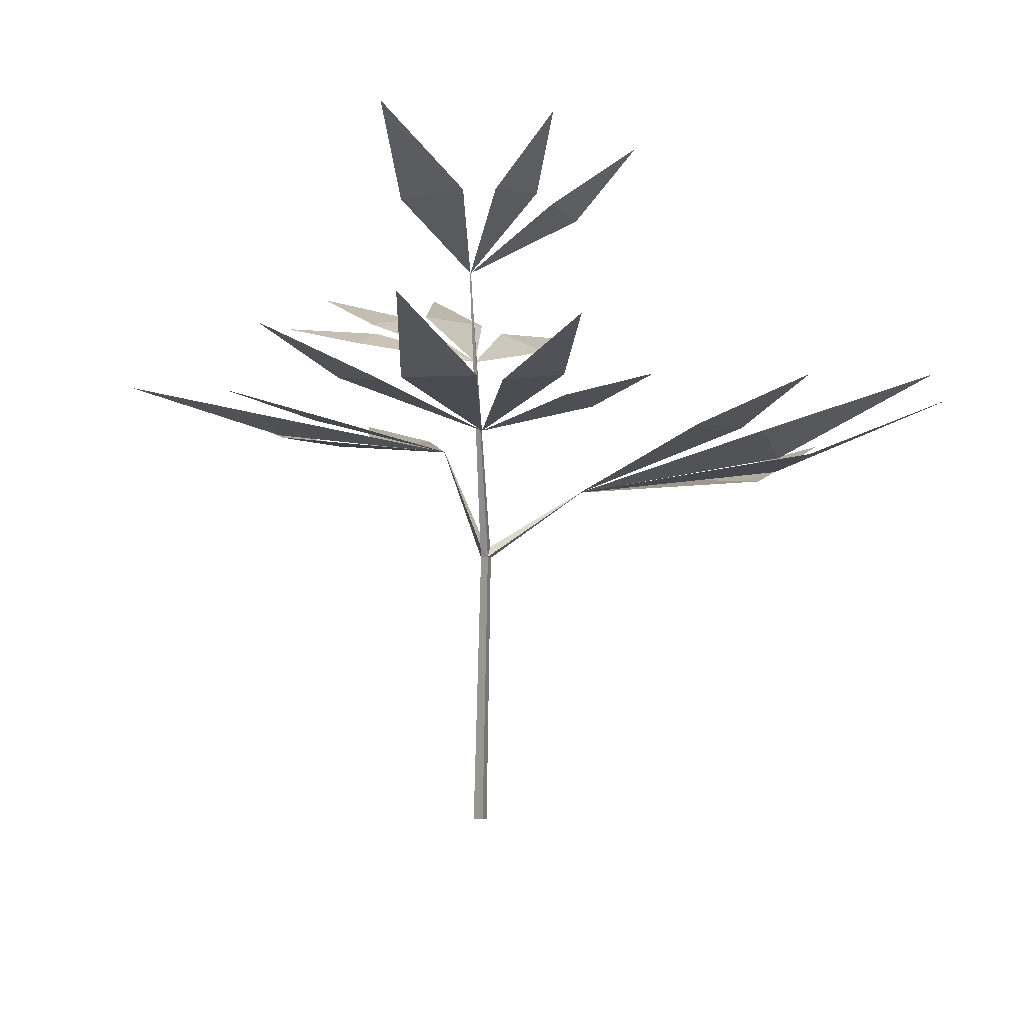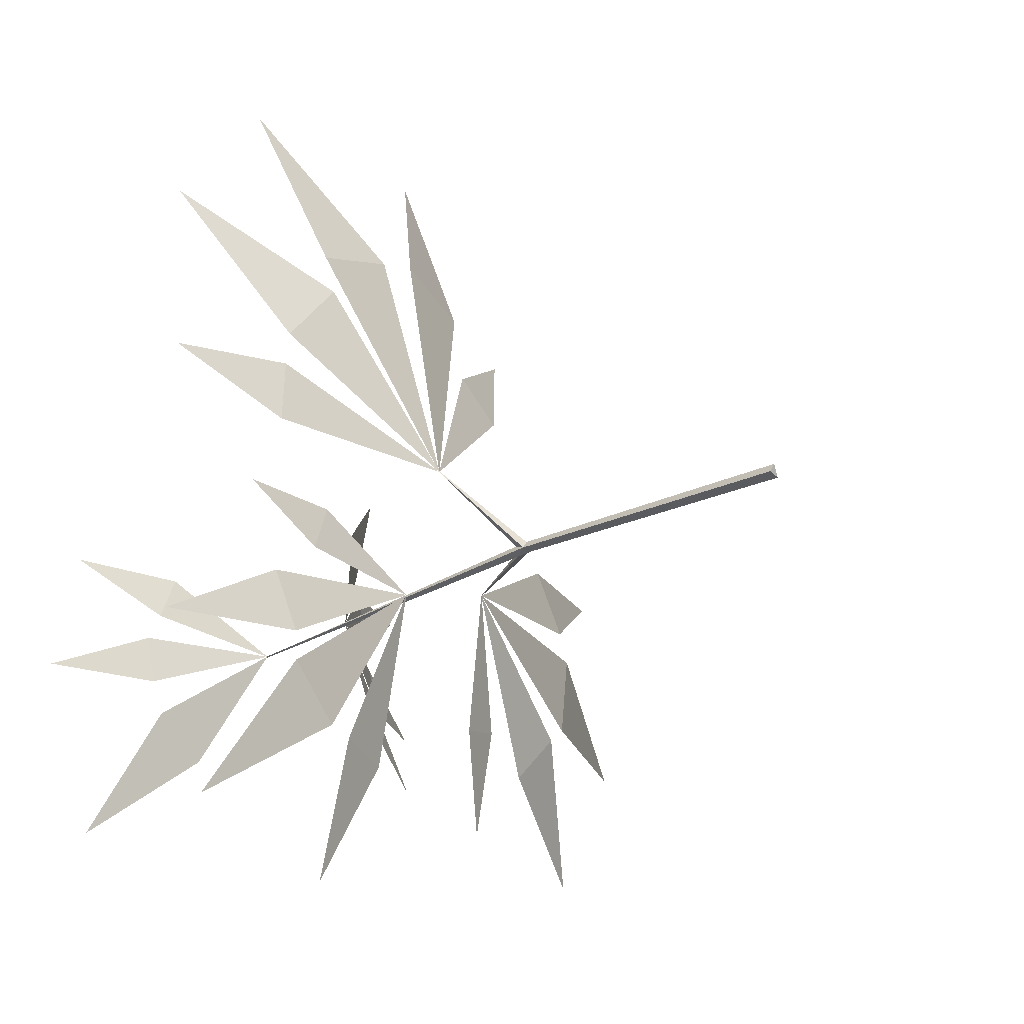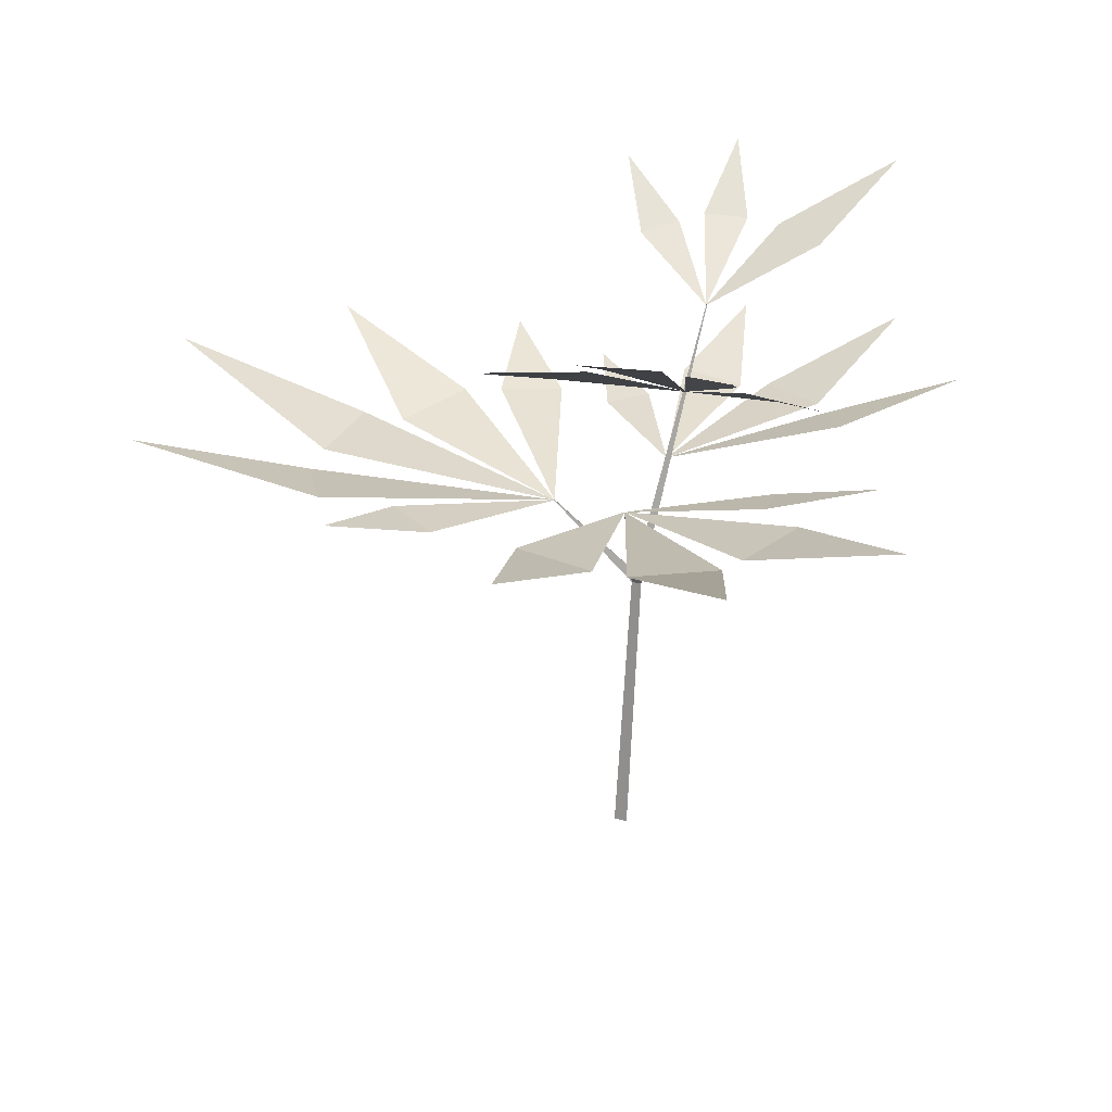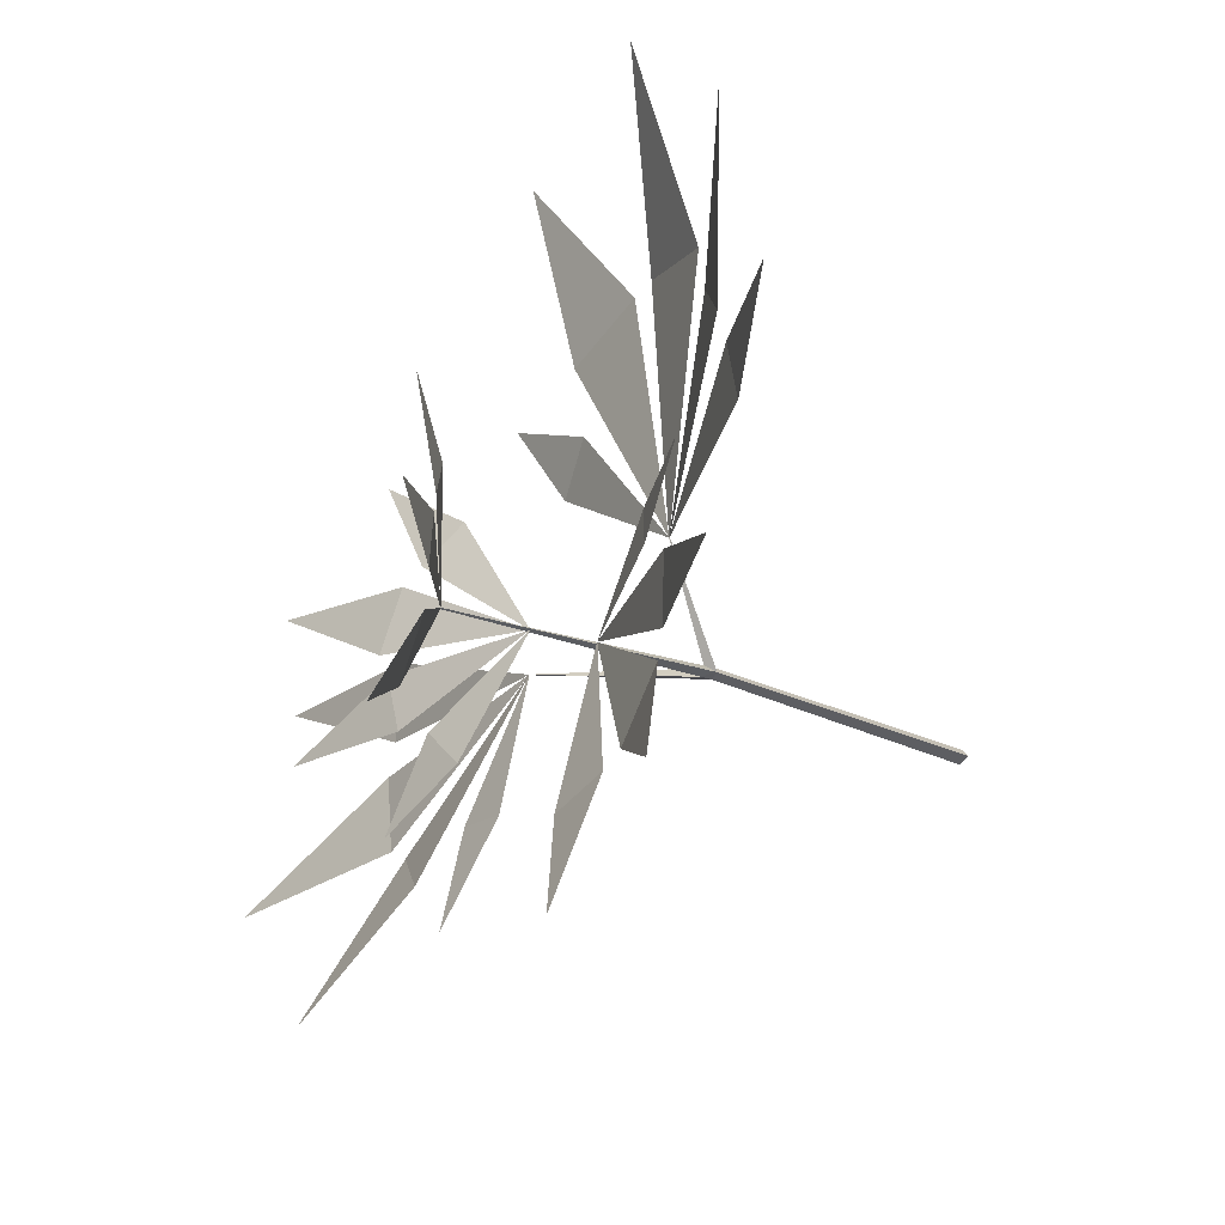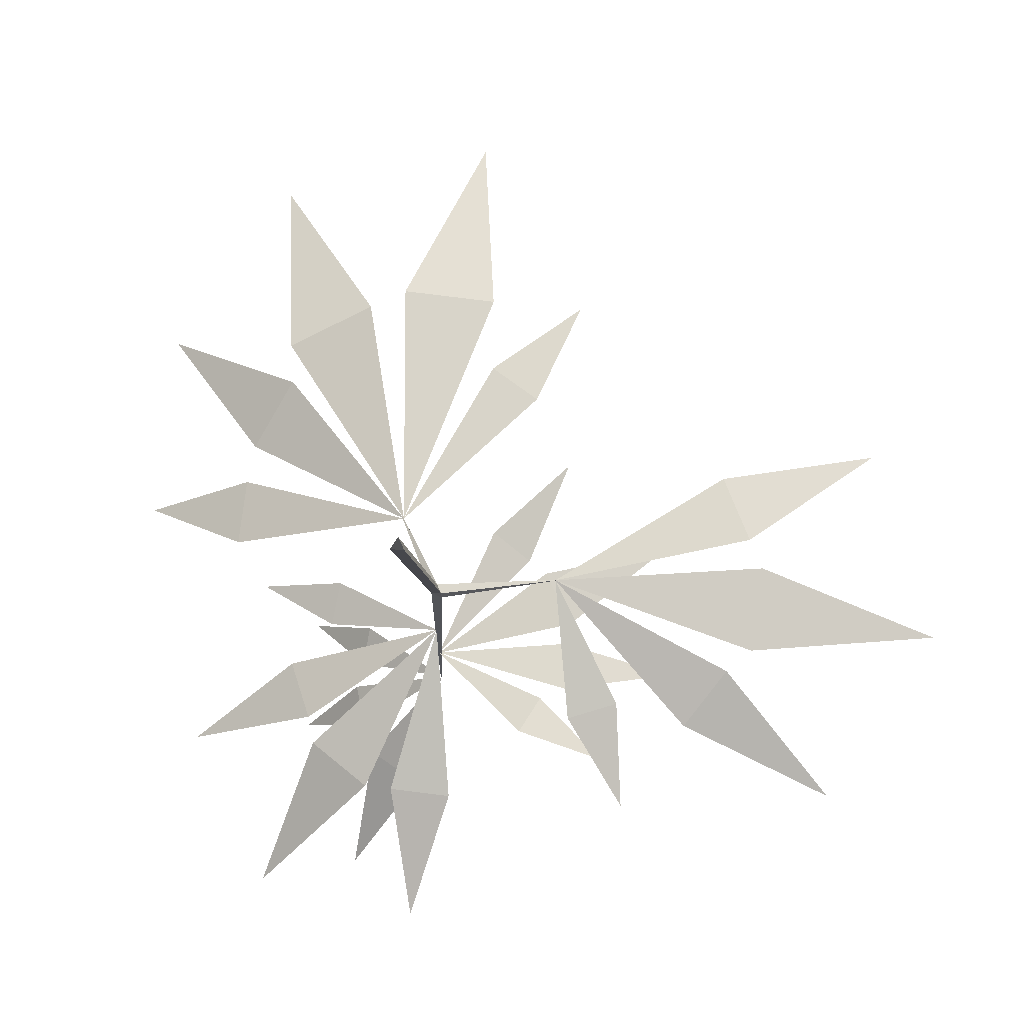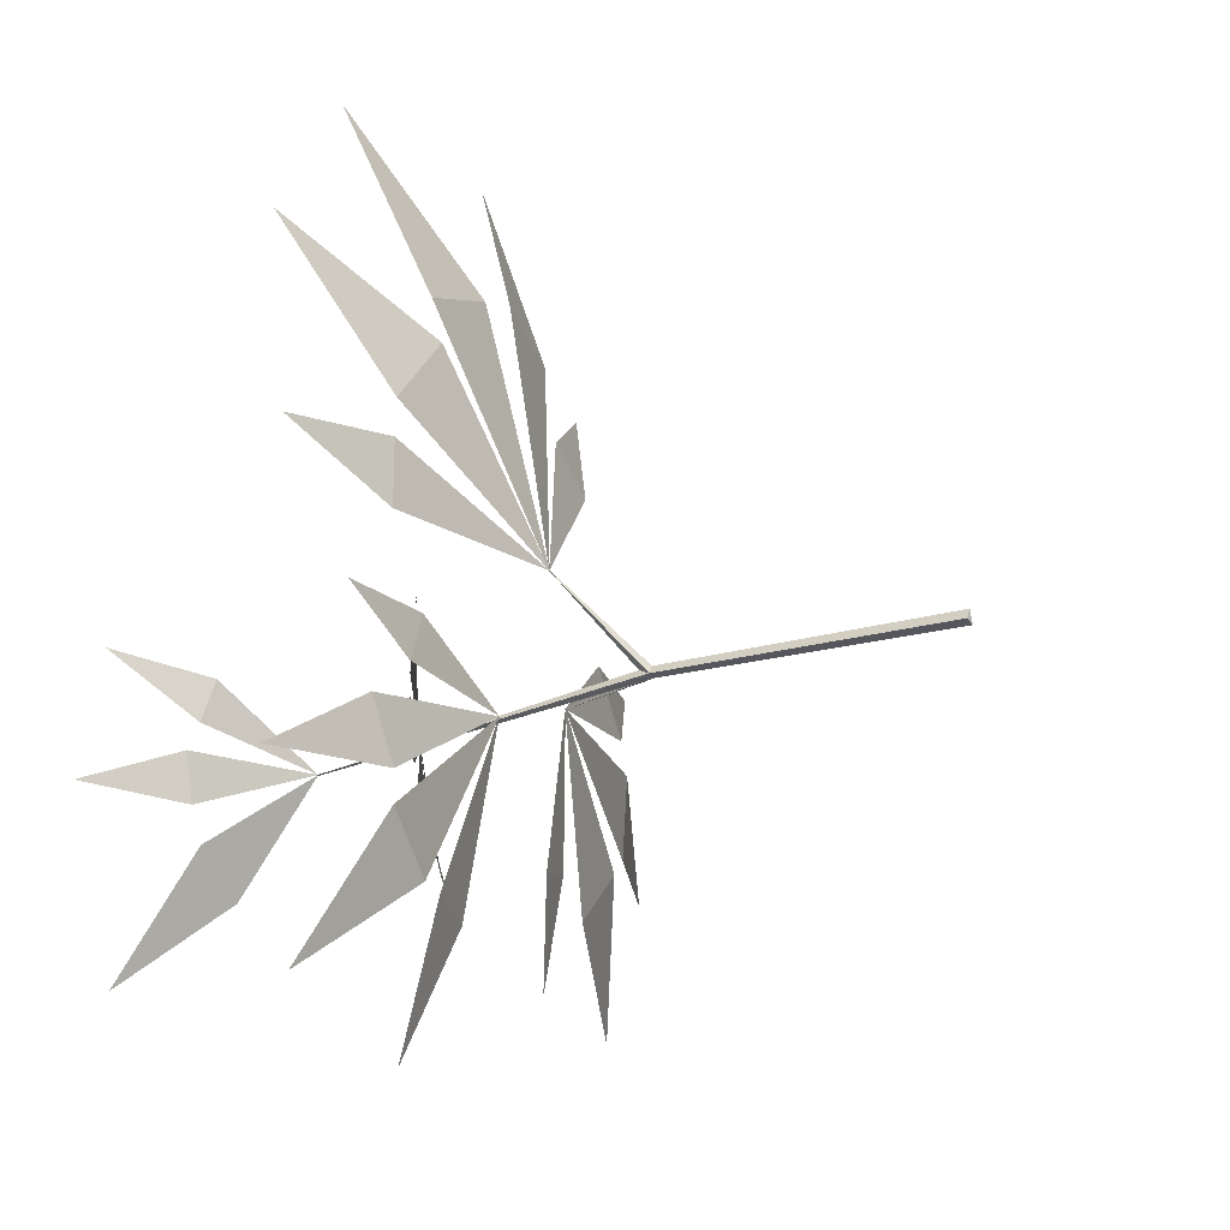
<metadata>
{"format":"obj","ext":"obj","renderer":"f3d","projection":"perspective","resolution":1024,"background":"white","views":[{"elev":-8.3,"azim":-128.9,"up":"+Y"},{"elev":-27.7,"azim":-55.0,"up":"+Z"},{"elev":26.1,"azim":87.8,"up":"+Y"},{"elev":-37.2,"azim":-117.2,"up":"+Z"},{"elev":-7.4,"azim":11.8,"up":"+Z"},{"elev":-22.3,"azim":-65.8,"up":"+Z"}]}
</metadata>
<code>
g Plant_i_TwoS_08
v -0.0364 0.2497 -0.0283
v -0.1639 0.2715 0.005881
v -0.1067 0.2593 0.00591
v -0.1134 0.2624 -0.02201
v -0.2172 0.2855 -0.09759
v -0.1432 0.2675 -0.04844
v -0.1292 0.2613 -0.08542
v -0.06368 0.2896 -0.2192
v -0.07149 0.2642 -0.1347
v -0.03276 0.2712 -0.1396
v -0.1702 0.2927 -0.1958
v -0.1262 0.2625 -0.1033
v -0.08927 0.2635 -0.1326
v -0.04467 0.2921 -0.0405
v 0.06214 0.3221 -0.1137
v 0.008748 0.3063 -0.09462
v 0.02145 0.3178 -0.07139
v 0.1062 0.3586 -0.05385
v 0.03691 0.3281 -0.06428
v 0.03603 0.3357 -0.03243
v 0.03798 0.3405 0.09441
v 0.01162 0.3296 0.02606
v -0.01097 0.316 0.04516
v 0.1022 0.3706 0.03672
v 0.03879 0.3401 -0.0181
v 0.02236 0.3357 0.01758
v -0.05599 0.3469 -0.0534
v -0.1754 0.4194 -0.08351
v -0.1284 0.3834 -0.05769
v -0.1225 0.3823 -0.0857
v -0.1375 0.4152 -0.1842
v -0.1153 0.38 -0.1055
v -0.08174 0.3773 -0.128
v -0.1666 0.4116 -0.01002
v -0.1165 0.375 -0.01561
v -0.1226 0.3802 -0.04084
v -0.05064 0.2142 0.04358
v -0.2445 0.2653 0.06077
v -0.1699 0.2443 0.07584
v -0.1748 0.2414 0.03383
v 0.06286 0.2521 0.1886
v 0.03617 0.2337 0.1246
v 0.005229 0.2376 0.1476
v -0.009427 0.2793 0.3102
v 0.004018 0.2443 0.195
v -0.05616 0.237 0.2035
v -0.2347 0.2818 0.1826
v -0.1357 0.2367 0.1434
v -0.165 0.2464 0.1007
v -0.155 0.2905 0.2899
v -0.08132 0.2395 0.1945
v -0.1385 0.2417 0.1696
v 0.04547 0.2497 0.003735
v 0.08396 0.2799 -0.1464
v 0.05115 0.2629 -0.0882
v 0.08341 0.268 -0.0785
v 0.2202 0.3034 -0.1399
v 0.1276 0.2766 -0.09338
v 0.1576 0.2703 -0.05748
v 0.2543 0.3064 0.08886
v 0.174 0.2731 0.03068
v 0.1559 0.2798 0.07336
v 0.2926 0.314 -0.03389
v 0.1741 0.2723 -0.04385
v 0.1823 0.2731 0.01121
v -0.03641 0.2495 -0.02832
v -0.1639 0.2713 0.005869
v -0.1068 0.2591 0.005898
v -0.1134 0.2622 -0.02203
v -0.2173 0.2853 -0.09758
v -0.1432 0.2673 -0.04843
v -0.1293 0.2612 -0.08541
v -0.06365 0.2894 -0.2193
v -0.07146 0.264 -0.1347
v -0.03273 0.271 -0.1397
v -0.1702 0.2925 -0.1958
v -0.1262 0.2623 -0.1033
v -0.08929 0.2633 -0.1326
v -0.04458 0.292 -0.04047
v 0.06221 0.3219 -0.1136
v 0.008827 0.3061 -0.09458
v 0.02153 0.3176 -0.07135
v 0.1063 0.3585 -0.05381
v 0.03699 0.328 -0.06424
v 0.03611 0.3356 -0.03238
v 0.03808 0.3403 0.0944
v 0.01173 0.3294 0.02606
v -0.01087 0.3158 0.04516
v 0.1023 0.3704 0.03673
v 0.03887 0.3399 -0.01809
v 0.02245 0.3356 0.01759
v -0.05606 0.3467 -0.05343
v -0.1755 0.4192 -0.08353
v -0.1285 0.3832 -0.0577
v -0.1226 0.3821 -0.08572
v -0.1376 0.415 -0.1843
v -0.1153 0.3799 -0.1056
v -0.08179 0.3771 -0.1281
v -0.1667 0.4114 -0.01002
v -0.1166 0.3748 -0.01562
v -0.1227 0.38 -0.04085
v -0.05066 0.214 0.0436
v -0.2446 0.2651 0.06079
v -0.1699 0.2441 0.07586
v -0.1748 0.2412 0.03385
v 0.06287 0.2519 0.1886
v 0.03618 0.2335 0.1246
v 0.005238 0.2374 0.1476
v -0.009396 0.2791 0.3102
v 0.004048 0.2441 0.195
v -0.05613 0.2368 0.2035
v -0.2348 0.2816 0.1826
v -0.1357 0.2365 0.1434
v -0.1651 0.2462 0.1007
v -0.155 0.2903 0.29
v -0.08135 0.2393 0.1945
v -0.1385 0.2415 0.1696
v 0.0455 0.2495 0.003727
v 0.084 0.2797 -0.1465
v 0.05119 0.2627 -0.08823
v 0.08345 0.2678 -0.07853
v 0.2202 0.3032 -0.14
v 0.1276 0.2764 -0.09343
v 0.1577 0.2701 -0.05752
v 0.2543 0.3062 0.08891
v 0.174 0.2729 0.03072
v 0.1559 0.2796 0.0734
v 0.2926 0.3138 -0.0339
v 0.1741 0.2721 -0.04385
v 0.1823 0.2729 0.01121
v -0.0045 0 -0.002158
v -0.02079 0.1698 -0.01103
v 0.004118 0 -0.002818
v -0.01423 0.1698 -0.01153
v 0.000381 0 0.004976
v -0.01707 0.1698 -0.005594
v -0.05662 0.3471 -0.05352
v -0.05595 0.347 -0.05403
v -0.05605 0.3468 -0.0534
v -0.01585 0.1776 -0.0134
v 0.046 0.2497 0.003666
v 0.04591 0.2498 0.004075
v 0.0455 0.2497 0.003486
v -0.01859 0.1767 -0.007455
v -0.05092 0.2142 0.04429
v -0.05153 0.2143 0.04374
v -0.05069 0.2142 0.04347
f 3 1 4
f 3 4 2
f 6 1 7
f 6 7 5
f 9 1 10
f 9 10 8
f 12 1 13
f 12 13 11
f 16 14 17
f 16 17 15
f 19 14 20
f 19 20 18
f 22 14 23
f 22 23 21
f 25 14 26
f 25 26 24
f 29 27 30
f 29 30 28
f 32 27 33
f 32 33 31
f 35 27 36
f 35 36 34
f 39 40 38
f 42 37 43
f 42 43 41
f 45 37 46
f 45 46 44
f 48 37 49
f 48 49 47
f 51 37 52
f 51 52 50
f 39 37 40
f 55 53 56
f 55 56 54
f 58 53 59
f 58 59 57
f 61 53 62
f 61 62 60
f 64 53 65
f 64 65 63
f 68 69 66
f 68 67 69
f 71 72 66
f 71 70 72
f 74 75 66
f 74 73 75
f 77 78 66
f 77 76 78
f 81 82 79
f 81 80 82
f 84 85 79
f 84 83 85
f 87 88 79
f 87 86 88
f 90 91 79
f 90 89 91
f 94 95 92
f 94 93 95
f 97 98 92
f 97 96 98
f 100 101 92
f 100 99 101
f 104 103 105
f 107 108 102
f 107 106 108
f 110 111 102
f 110 109 111
f 113 114 102
f 113 112 114
f 116 117 102
f 116 115 117
f 104 105 102
f 120 121 118
f 120 119 121
f 123 124 118
f 123 122 124
f 126 127 118
f 126 125 127
f 129 130 118
f 129 128 130
f 131 132 134 133
f 133 134 136 135
f 135 136 132 131
f 132 144 139 137
f 136 140 144
f 134 132 140
f 140 132 137 138
f 140 136 142 143
f 134 140 143 141
f 136 134 141 142
f 144 132 146 147
f 144 140 138 139
f 147 146 145
f 136 144 147 145
f 132 136 145 146

</code>
